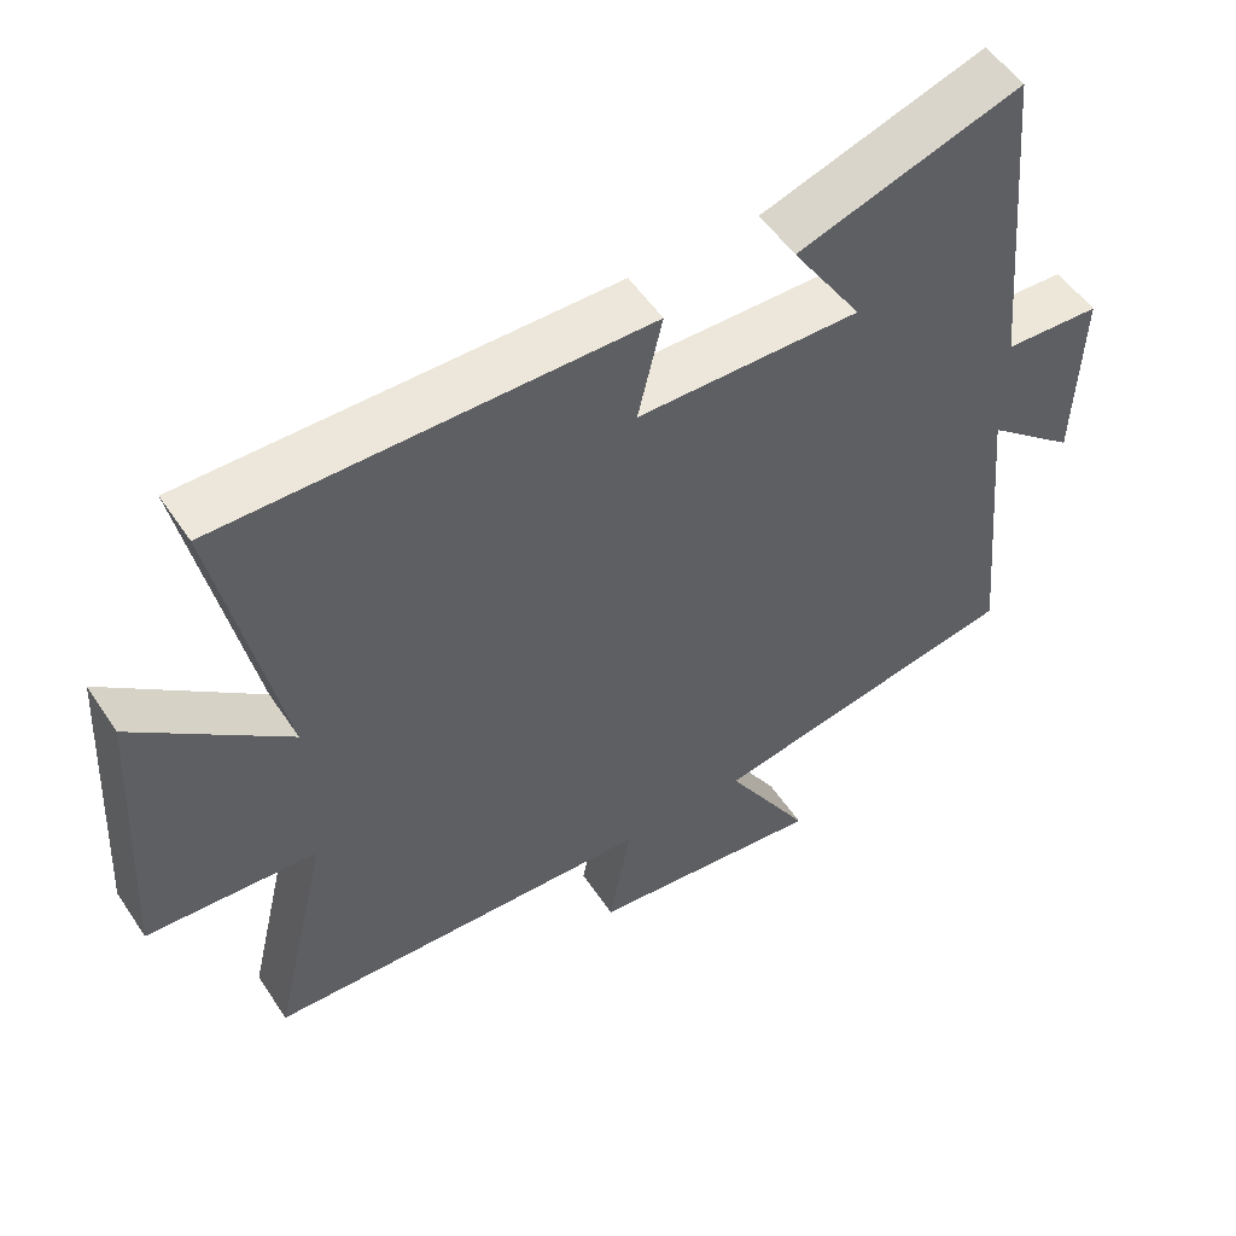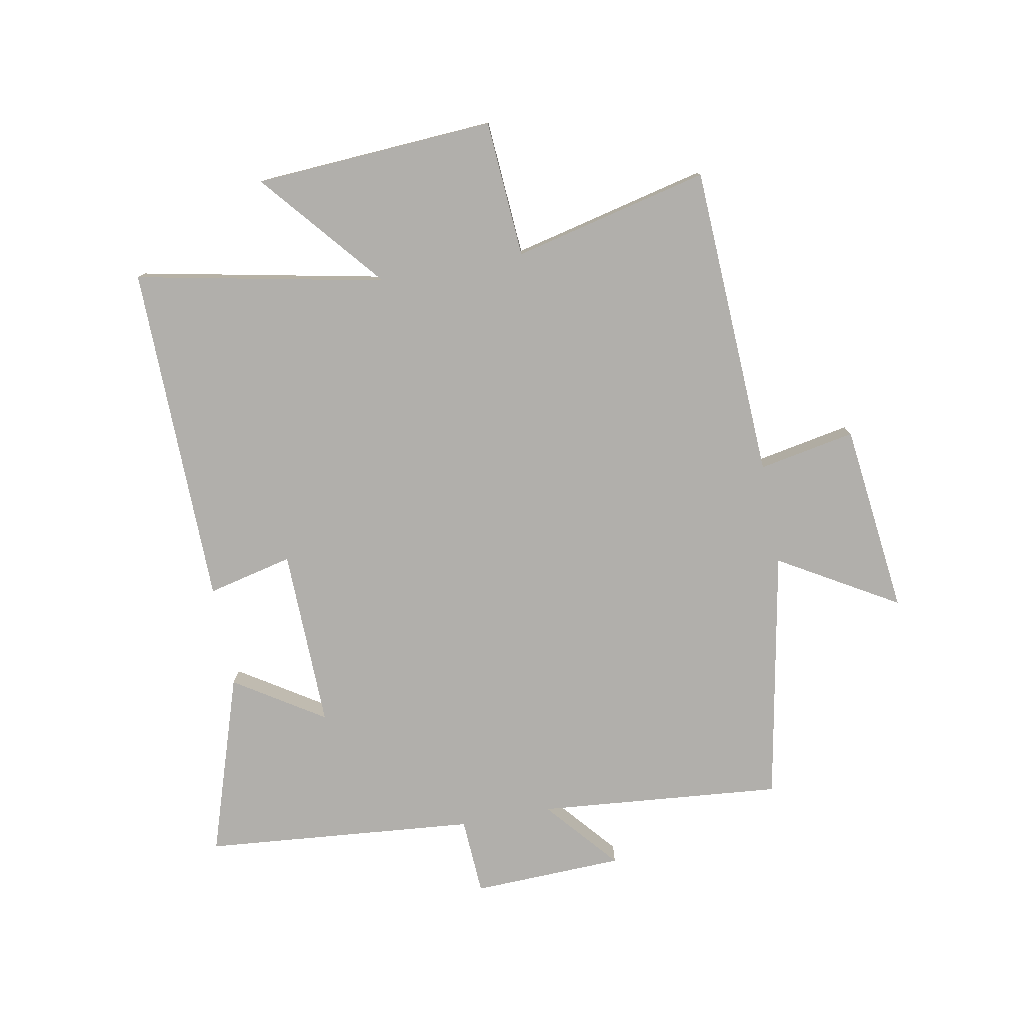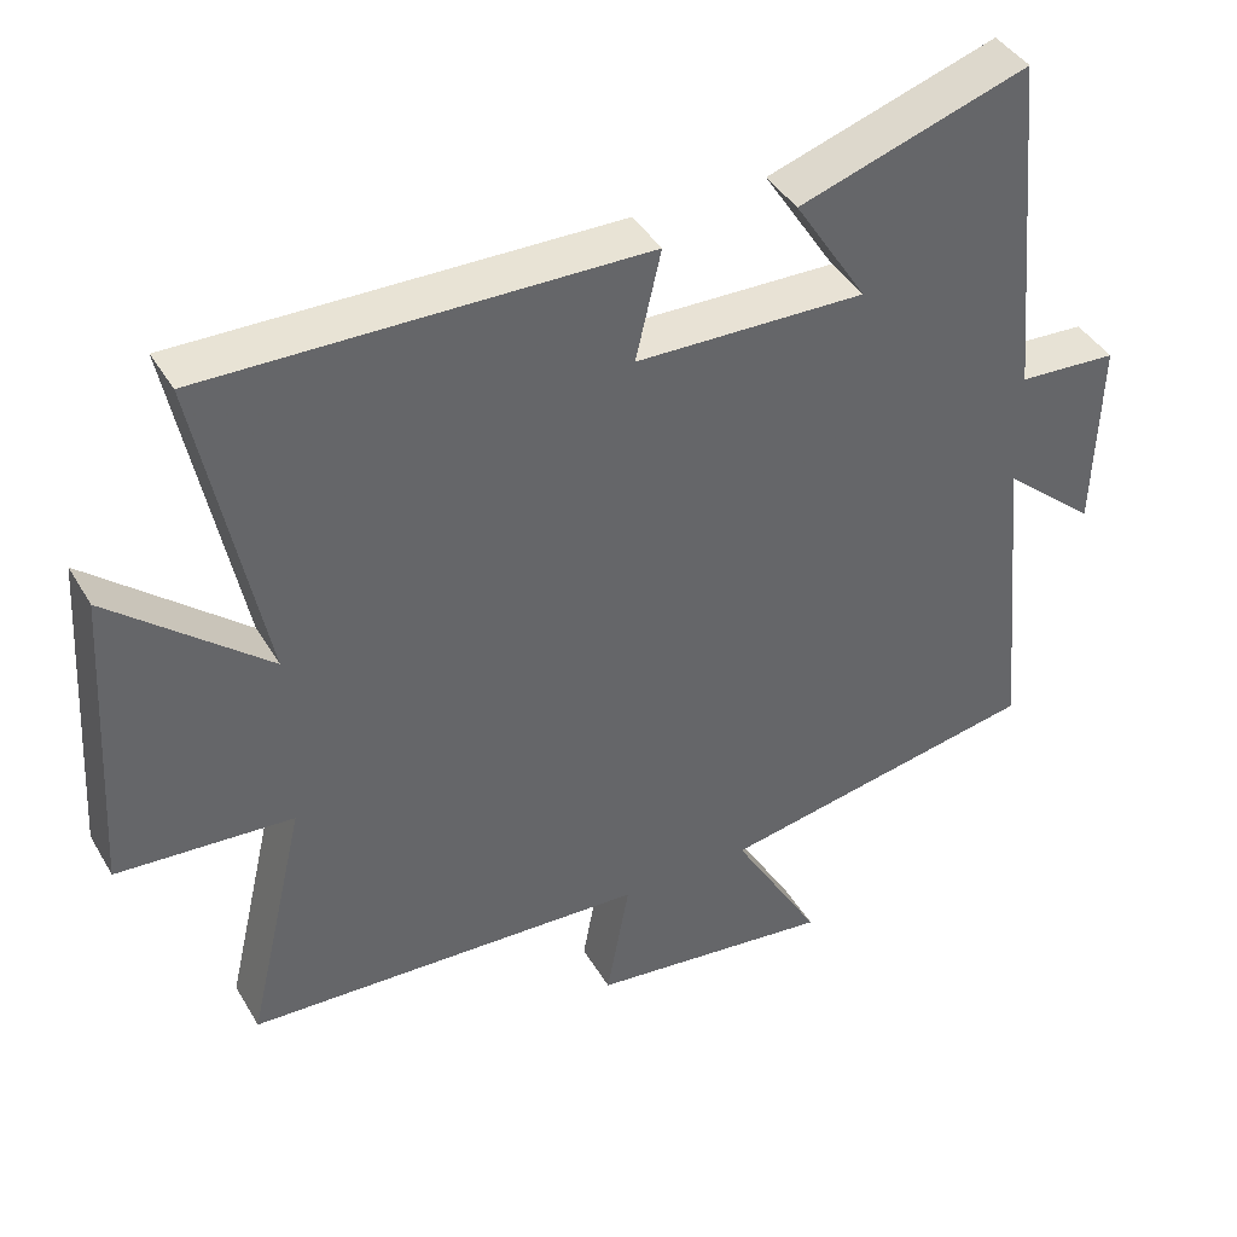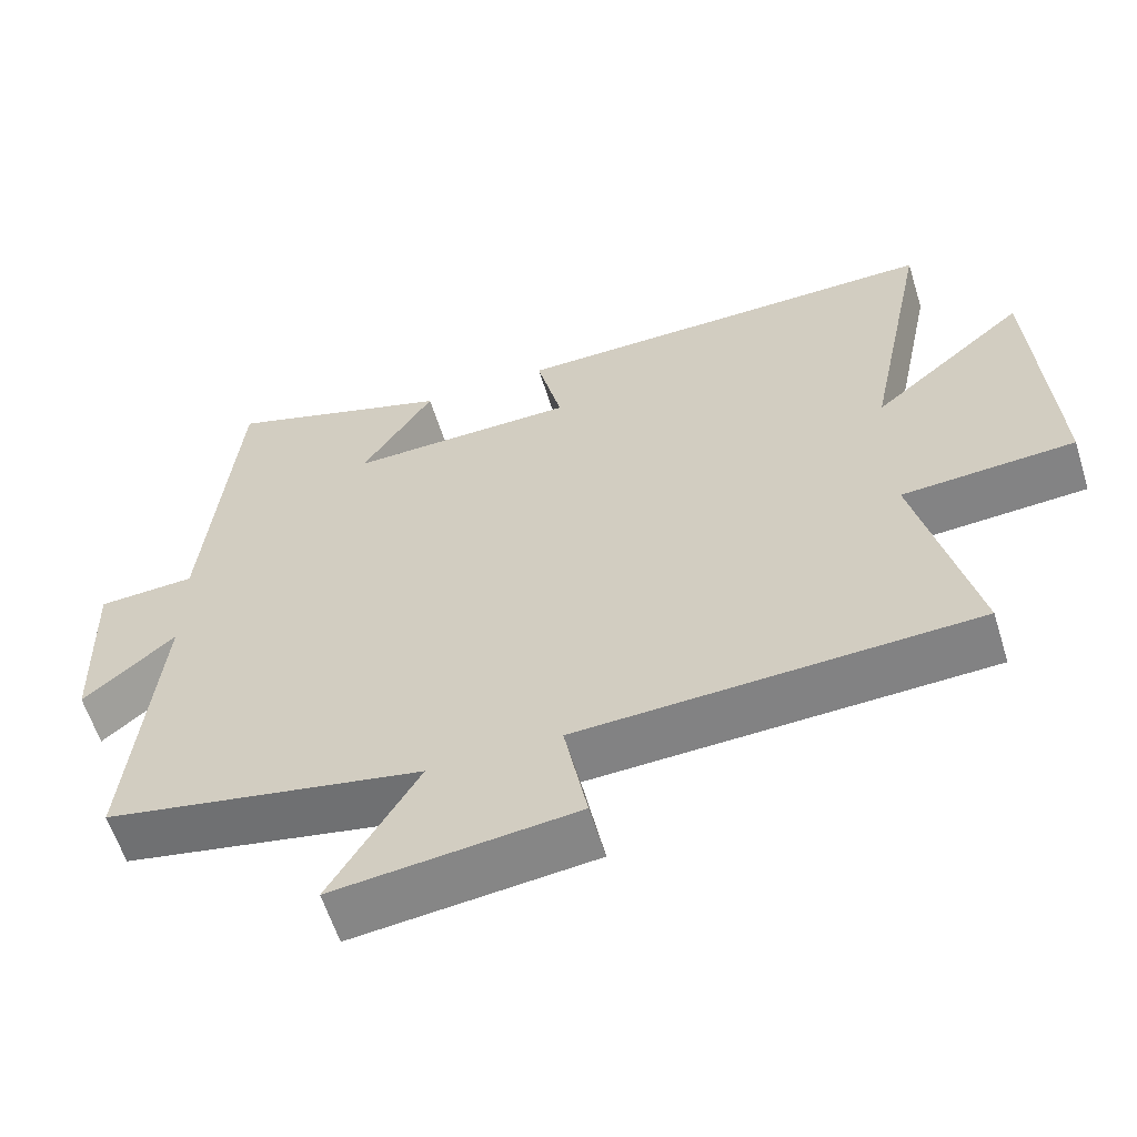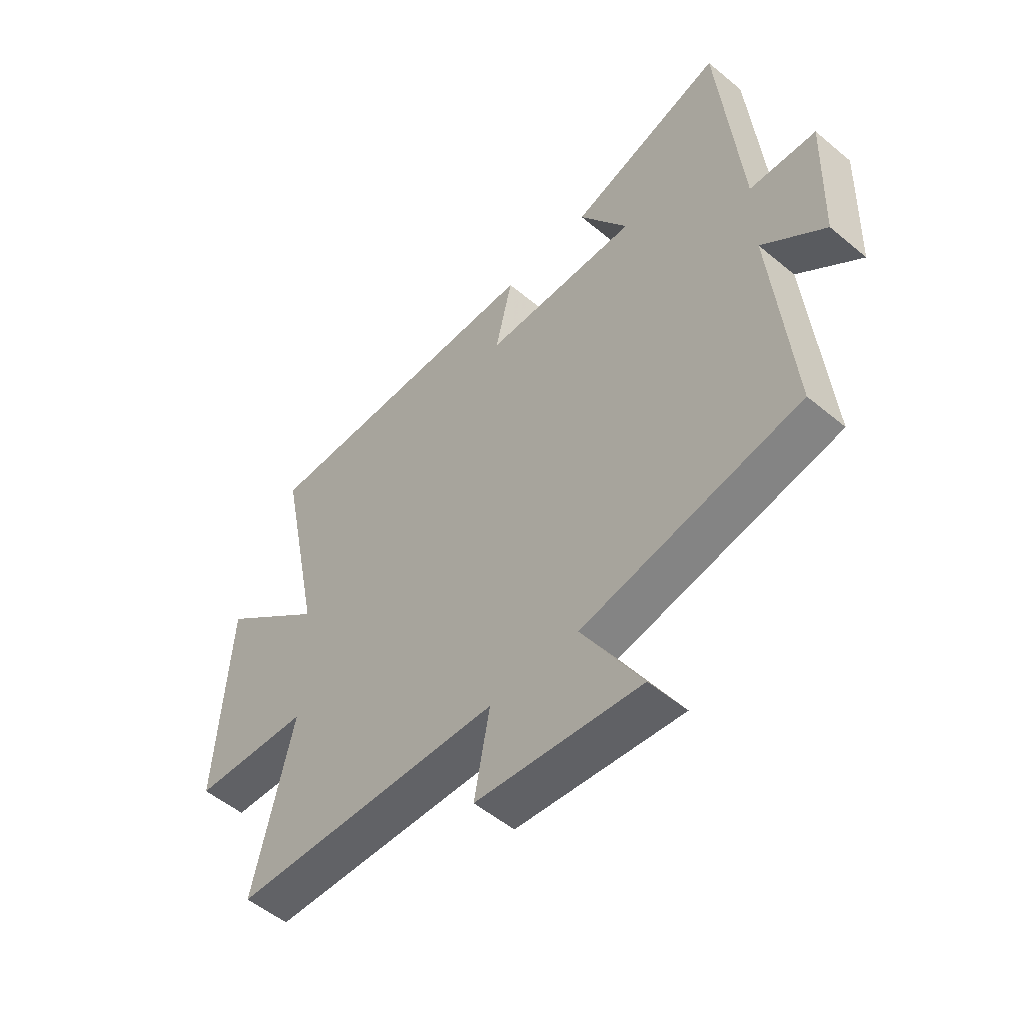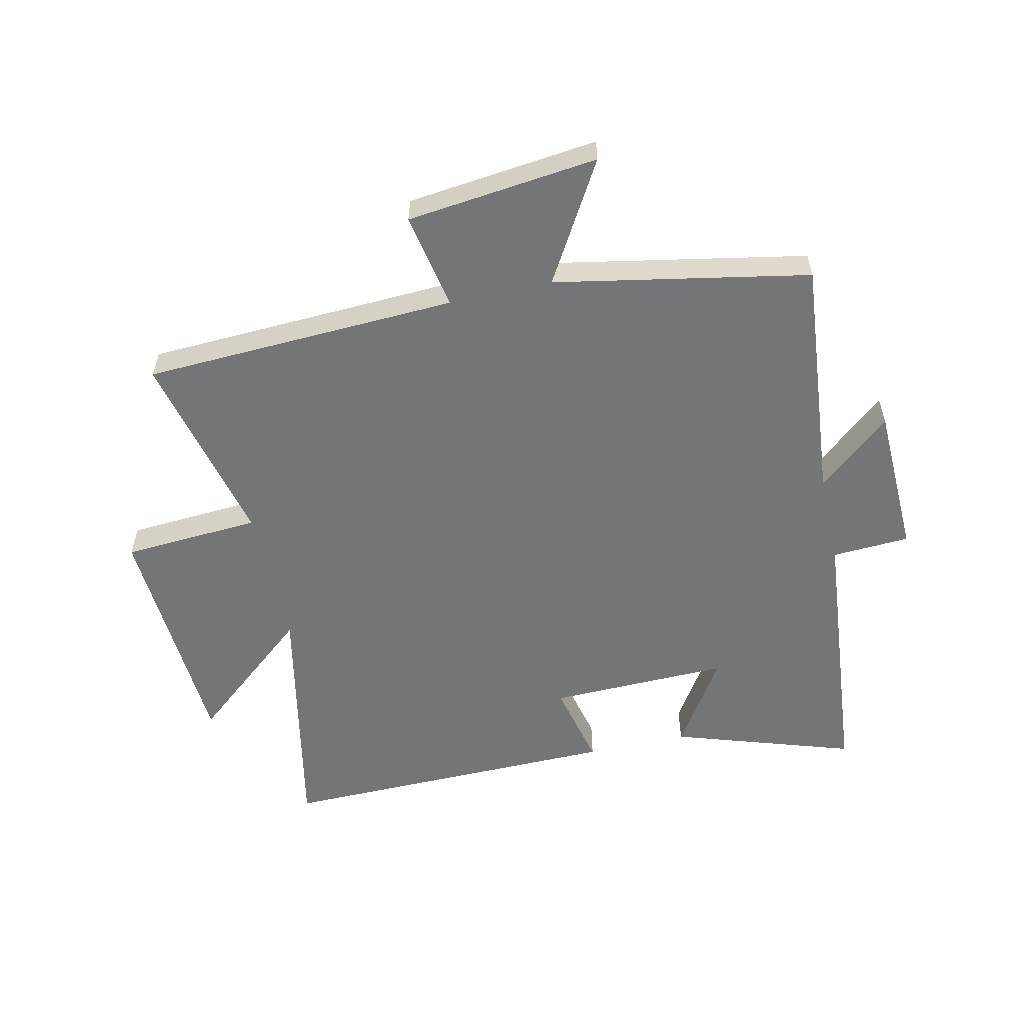
<metadata>
{"format":"obj","ext":"obj","renderer":"f3d","projection":"perspective","resolution":1024,"background":"white","views":[{"elev":53.2,"azim":147.1,"up":"+Z"},{"elev":-78.1,"azim":100.7,"up":"+Y"},{"elev":41.0,"azim":152.0,"up":"+Z"},{"elev":-59.8,"azim":17.2,"up":"+Z"},{"elev":-52.8,"azim":-131.8,"up":"+Z"},{"elev":-56.4,"azim":-167.4,"up":"+Y"}]}
</metadata>
<code>
v 0.576 0.07 -0.477
v 0.054 0.07 -0.5
v 0.084 0.07 -0.661
v -0.234 0.07 -0.697
v -0.118 0.07 -0.5
v -0.538 0.07 -0.42
v -0.5 0.07 -0.012
v -0.621 0.07 -0.115
v -0.629 0.07 0.137
v -0.5 0.07 0.144
v -0.458 0.07 0.598
v -0.158 0.07 0.5
v -0.253 0.07 0.352
v 0.047 0.07 0.358
v 0.014 0.07 0.5
v 0.584 0.07 0.507
v 0.5 0.07 0.093
v 0.704 0.07 0.264
v 0.728 0.07 -0.136
v 0.5 0.07 -0.151
v 0.576 0 -0.477
v 0.054 0 -0.5
v 0.084 0 -0.661
v -0.234 0 -0.697
v -0.118 0 -0.5
v -0.538 0 -0.42
v -0.5 0 -0.012
v -0.621 0 -0.115
v -0.629 0 0.137
v -0.5 0 0.144
v -0.458 0 0.598
v -0.158 0 0.5
v -0.253 0 0.352
v 0.047 0 0.358
v 0.014 0 0.5
v 0.584 0 0.507
v 0.5 0 0.093
v 0.704 0 0.264
v 0.728 0 -0.136
v 0.5 0 -0.151
f 17 18 19 20
f 14 15 16 17
f 13 14 17 20
f 10 11 12 13
f 20 1 2
f 13 20 2
f 10 13 2
f 7 8 9 10
f 5 6 7
f 10 2 3
f 7 10 3
f 5 7 3
f 3 4 5
f 40 39 38 37
f 37 36 35 34
f 40 37 34 33
f 33 32 31 30
f 22 21 40
f 22 40 33
f 22 33 30
f 30 29 28 27
f 27 26 25
f 23 22 30
f 23 30 27
f 23 27 25
f 25 24 23
f 1 21 22 2
f 2 22 23 3
f 3 23 24 4
f 4 24 25 5
f 5 25 26 6
f 6 26 27 7
f 7 27 28 8
f 8 28 29 9
f 9 29 30 10
f 10 30 31 11
f 11 31 32 12
f 12 32 33 13
f 13 33 34 14
f 14 34 35 15
f 15 35 36 16
f 16 36 37 17
f 17 37 38 18
f 18 38 39 19
f 19 39 40 20
f 20 40 21 1

</code>
